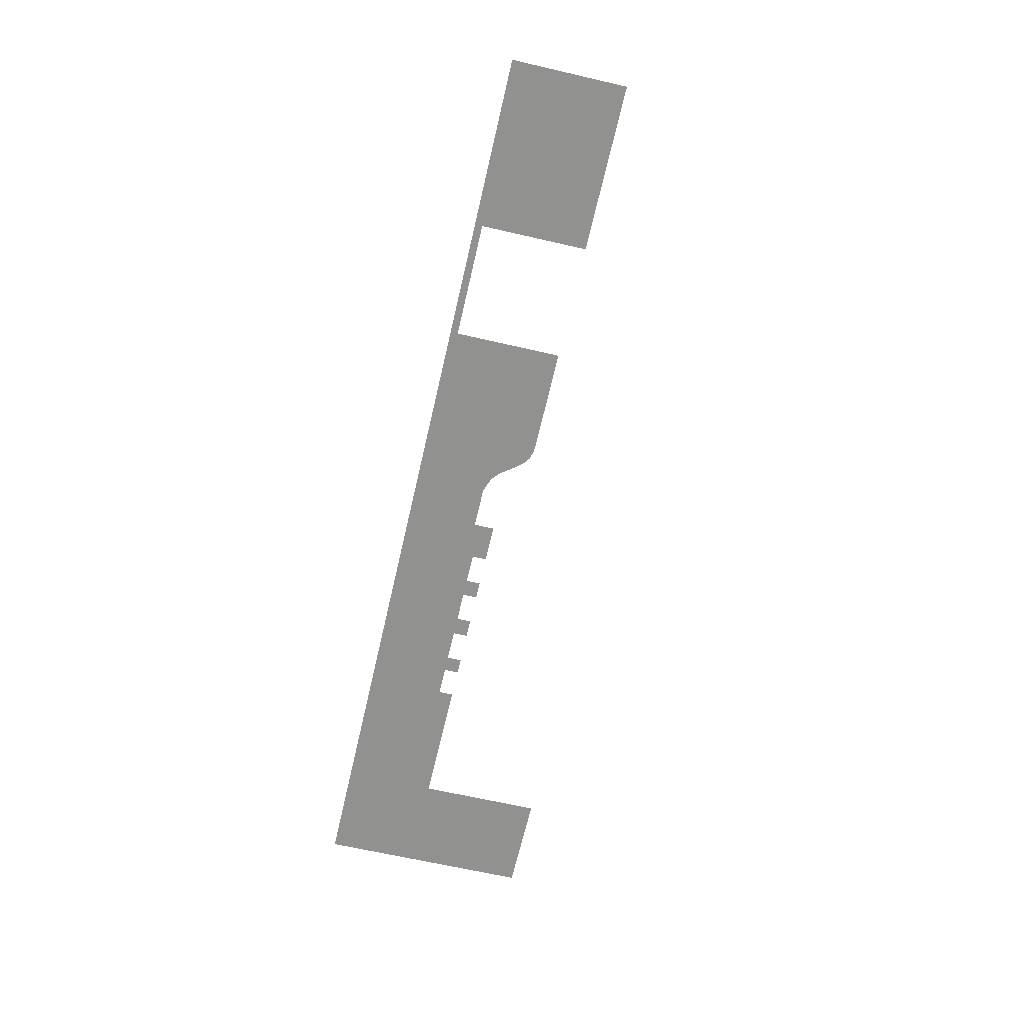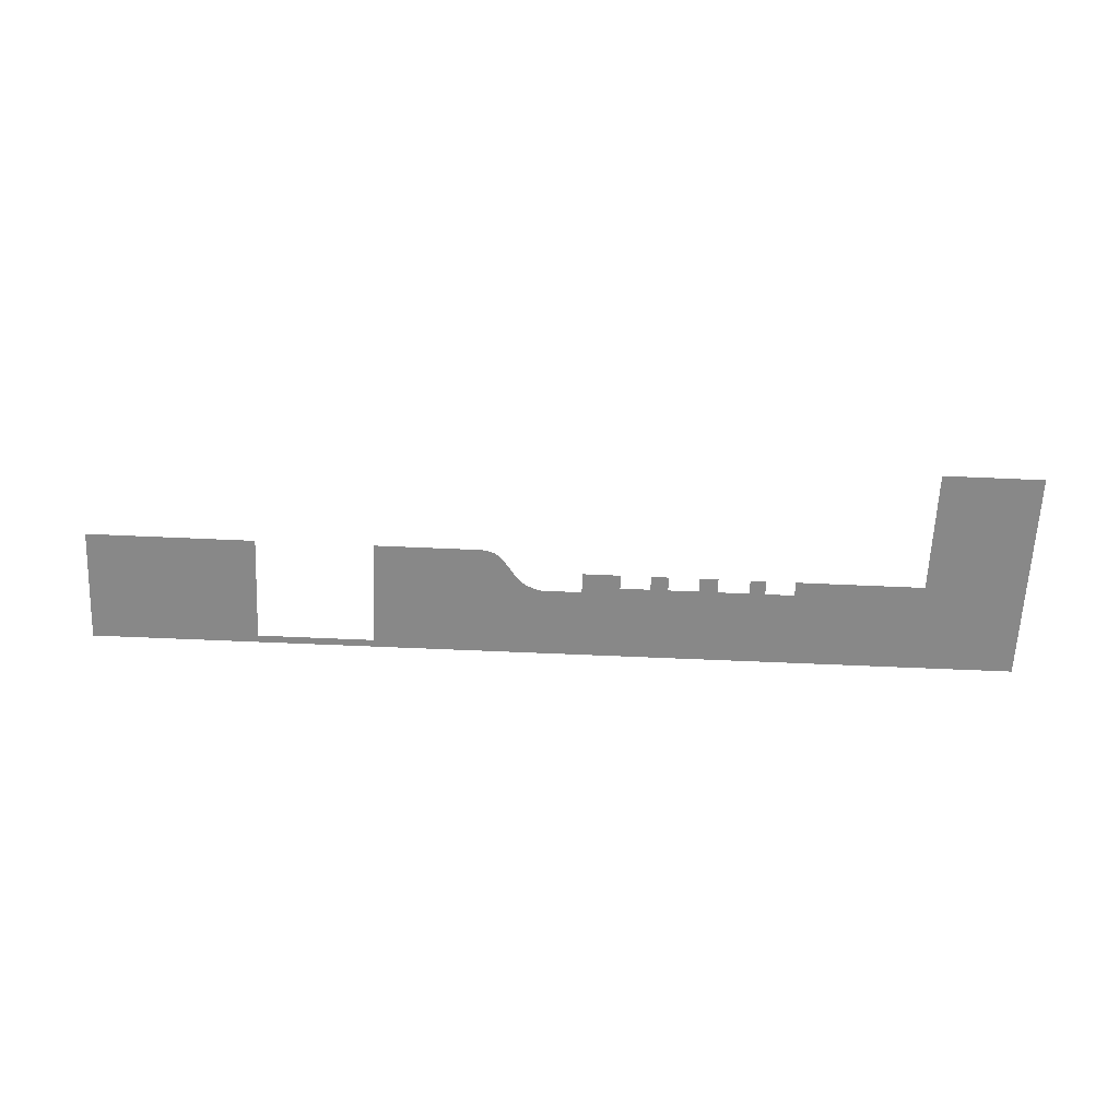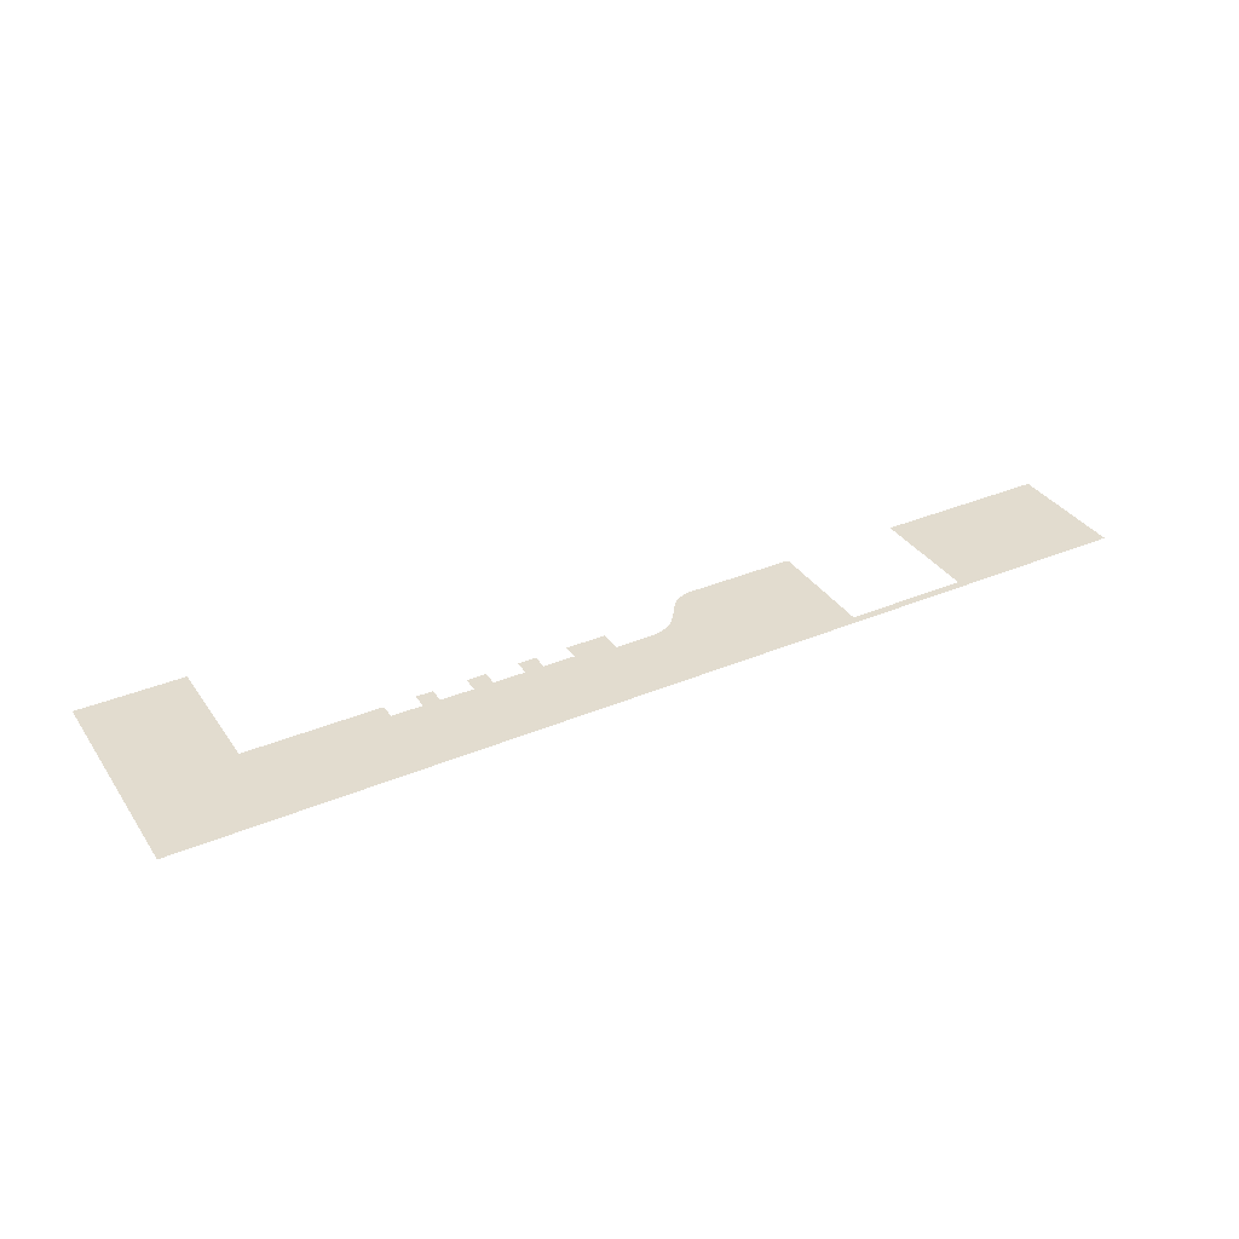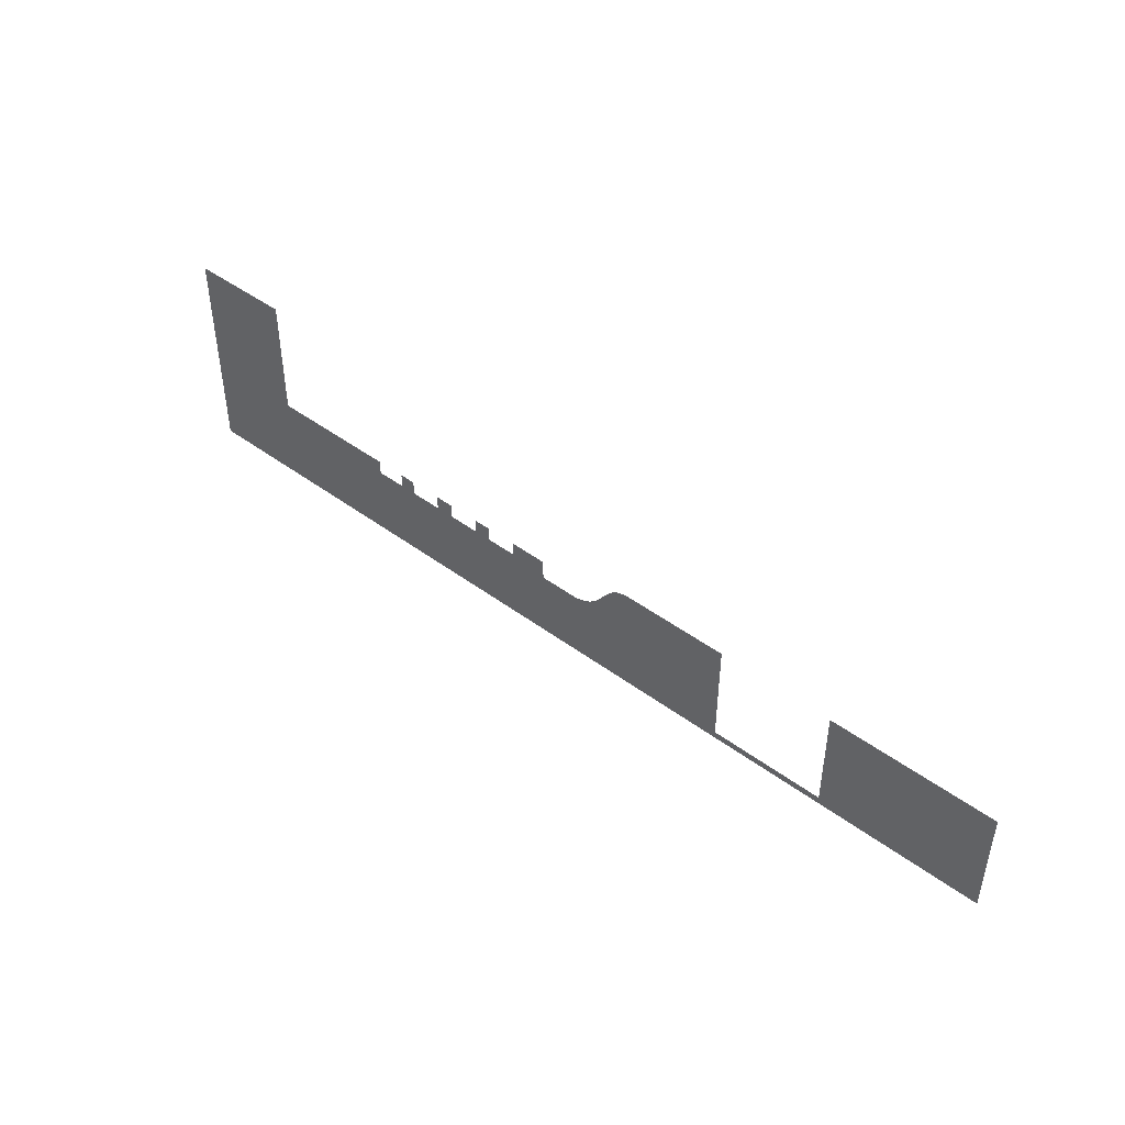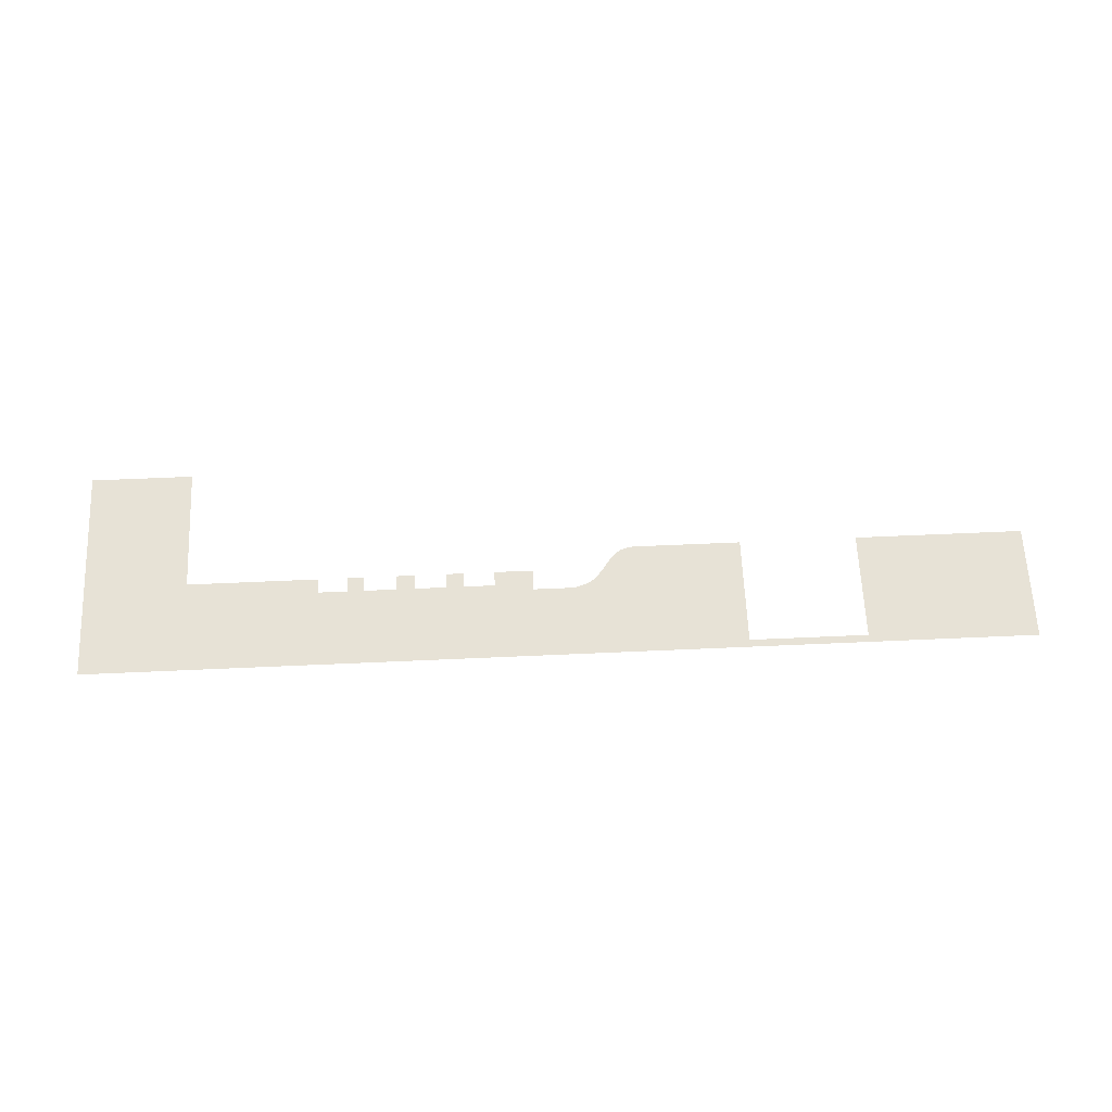
<metadata>
{"format":"obj","ext":"obj","renderer":"f3d","projection":"perspective","resolution":1024,"background":"white","views":[{"elev":-65.9,"azim":77.0,"up":"+Z"},{"elev":-62.9,"azim":177.4,"up":"+Z"},{"elev":34.7,"azim":-29.4,"up":"+Z"},{"elev":45.4,"azim":40.6,"up":"+Y"},{"elev":62.9,"azim":-2.6,"up":"+Z"}]}
</metadata>
<code>
v 3.869 -14.88 0.05
v 37.61 -16.39 0.05
v 37.59 6.816 0.05
v -19.68 -14.88 0.05
v -151.6 -16.39 0.05
v -85.46 -0.649 0.05
v -79.23 -0.649 0.05
v -61.82 -1.873 0.05
v -53.58 -1.873 0.05
v -52.95 -1.7 0.05
v -51.58 -1.255 0.05
v -50.29 -0.649 0.05
v -49.47 -0.007 0.05
v -48.73 0.739 0.05
v -48.06 1.558 0.05
v -41.31 6.816 0.05
v -47.42 2.418 0.05
v -42.3 6.685 0.05
v -46.79 3.288 0.05
v -43.84 6.231 0.05
v -46.14 4.136 0.05
v -44.69 5.639 0.05
v -45.45 4.93 0.05
v -19.68 6.816 0.05
v -75.66 -0.649 0.05
v -75.66 2.299 0.05
v -79.23 2.299 0.05
v -69.52 -0.649 0.05
v -61.82 2.299 0.05
v -69.52 2.299 0.05
v -89.23 -0.649 0.05
v -95.67 -0.649 0.05
v -98.93 -0.649 0.05
v -104.9 -0.649 0.05
v -131.1 2.299 0.05
v -104.9 2.299 0.05
v -151.6 27.18 0.05
v -131.1 27.18 0.05
v -98.93 2.299 0.05
v -95.67 2.299 0.05
v -85.46 2.299 0.05
v -89.23 2.299 0.05
v 3.869 6.816 0.05
g Terrain_1596_12
f 1 3 2
f 2 4 1
f 2 5 4
f 4 5 6
f 7 4 6
f 4 7 8
f 4 8 9
f 9 10 4
f 10 11 4
f 11 12 4
f 12 13 4
f 13 14 4
f 14 15 4
f 16 4 15
f 17 16 15
f 18 16 17
f 17 19 18
f 19 20 18
f 21 20 19
f 20 21 22
f 21 23 22
f 4 16 24
f 25 8 7
f 7 26 25
f 27 26 7
f 8 25 28
f 28 29 8
f 30 29 28
f 5 31 6
f 5 32 31
f 5 33 32
f 5 34 33
f 34 5 35
f 34 35 36
f 5 37 35
f 35 37 38
f 33 39 32
f 32 39 40
f 31 41 6
f 42 41 31
f 43 3 1

</code>
